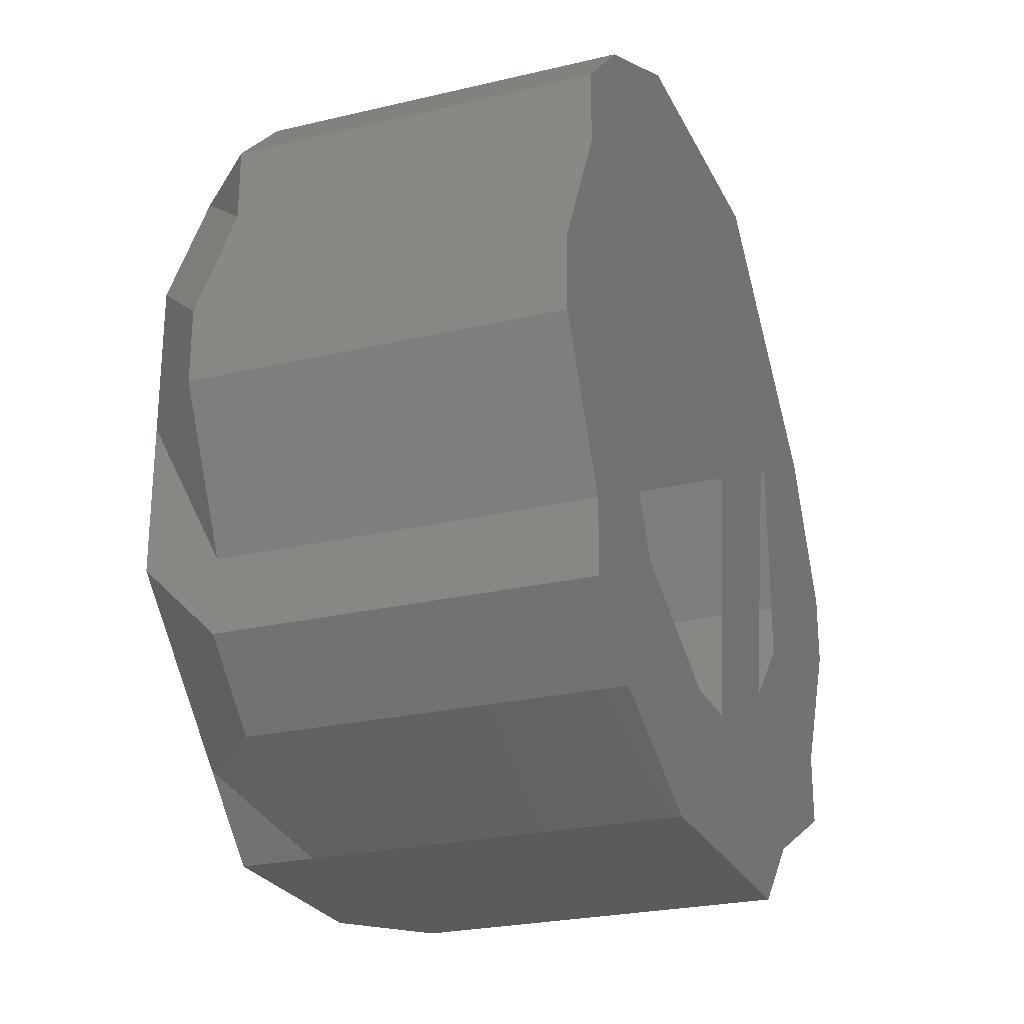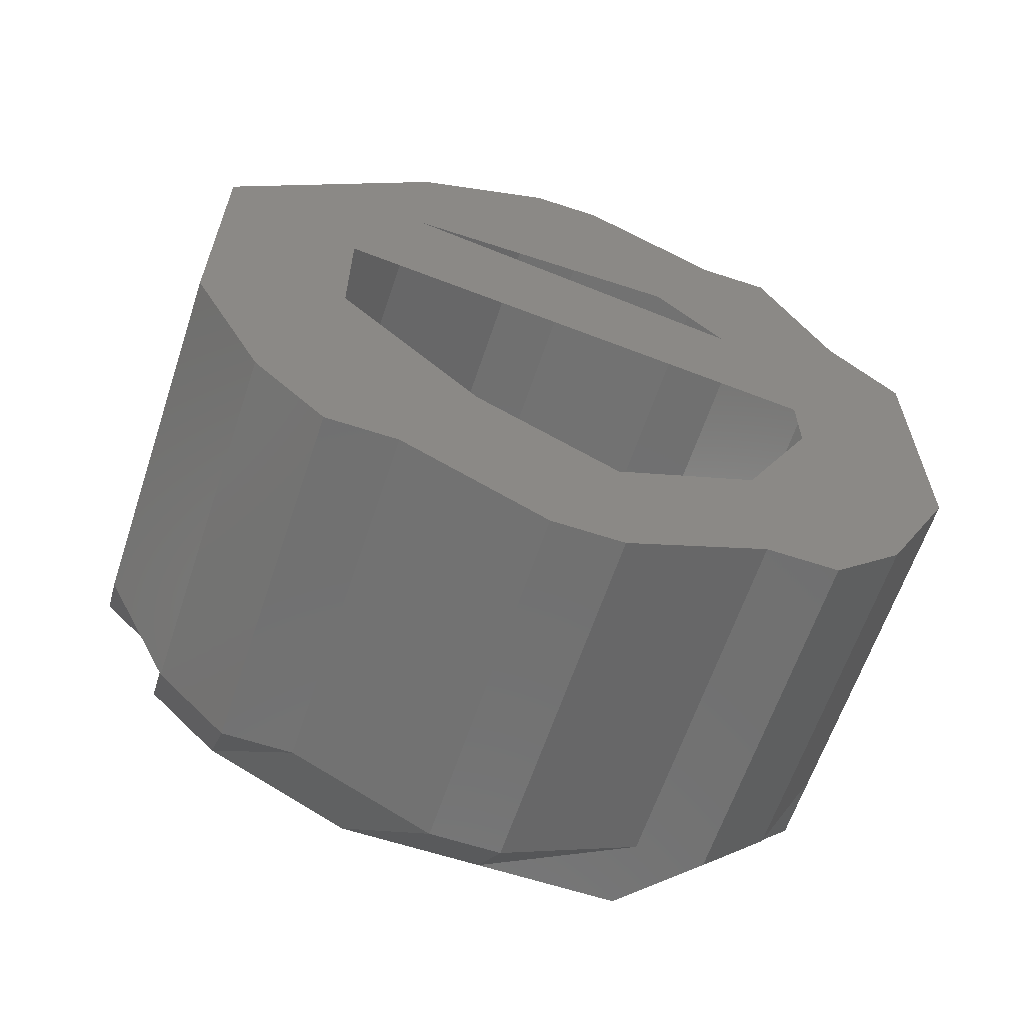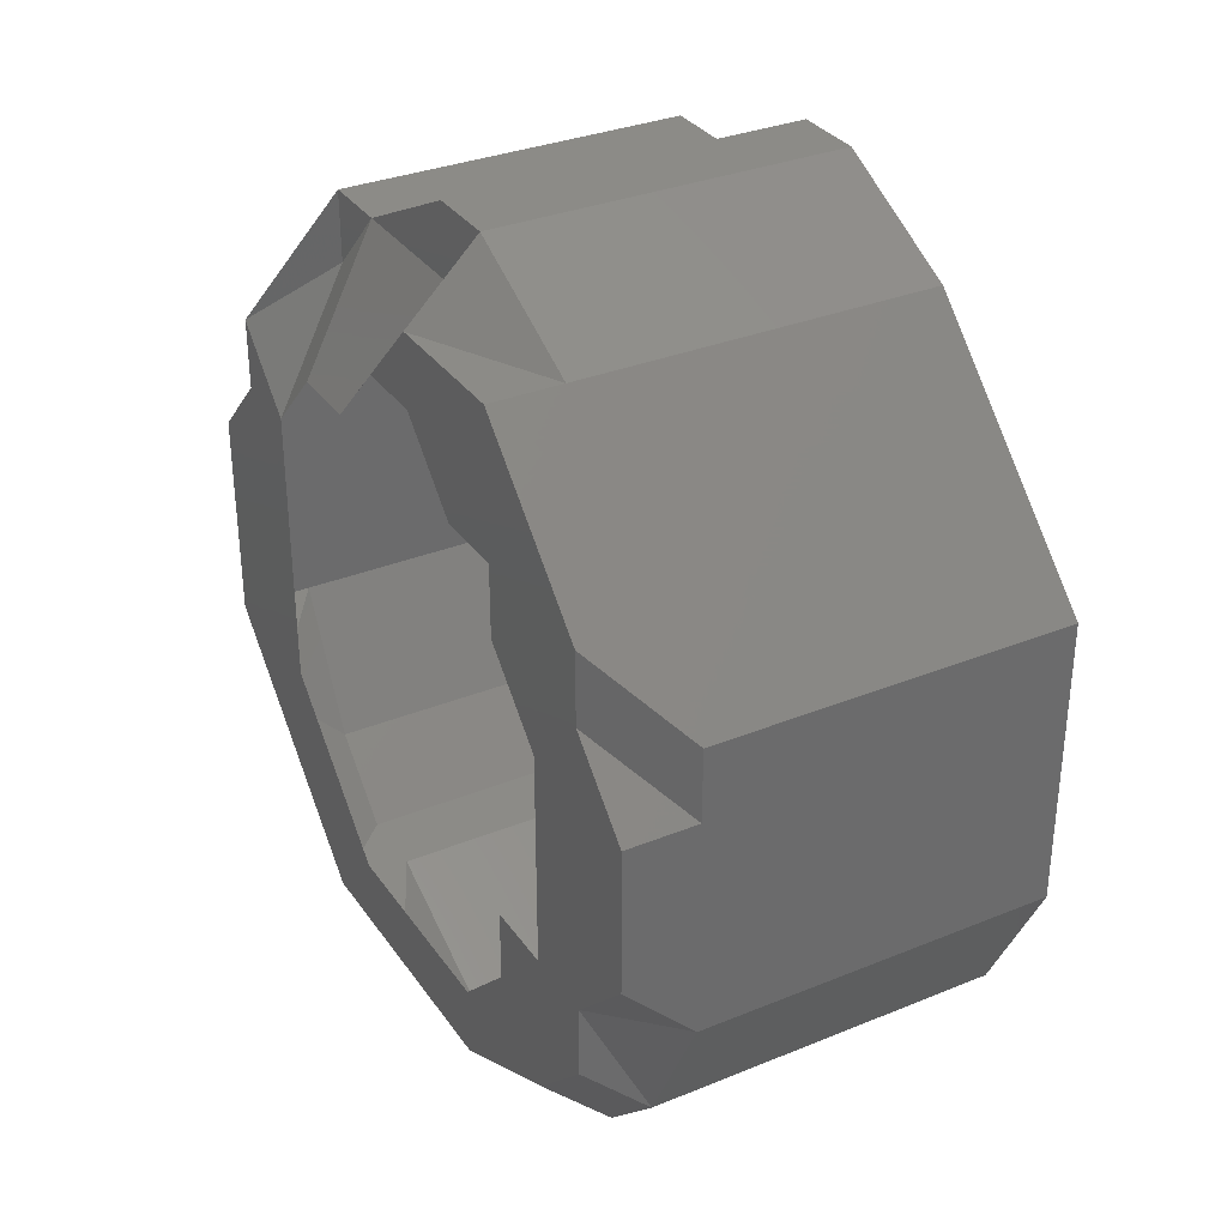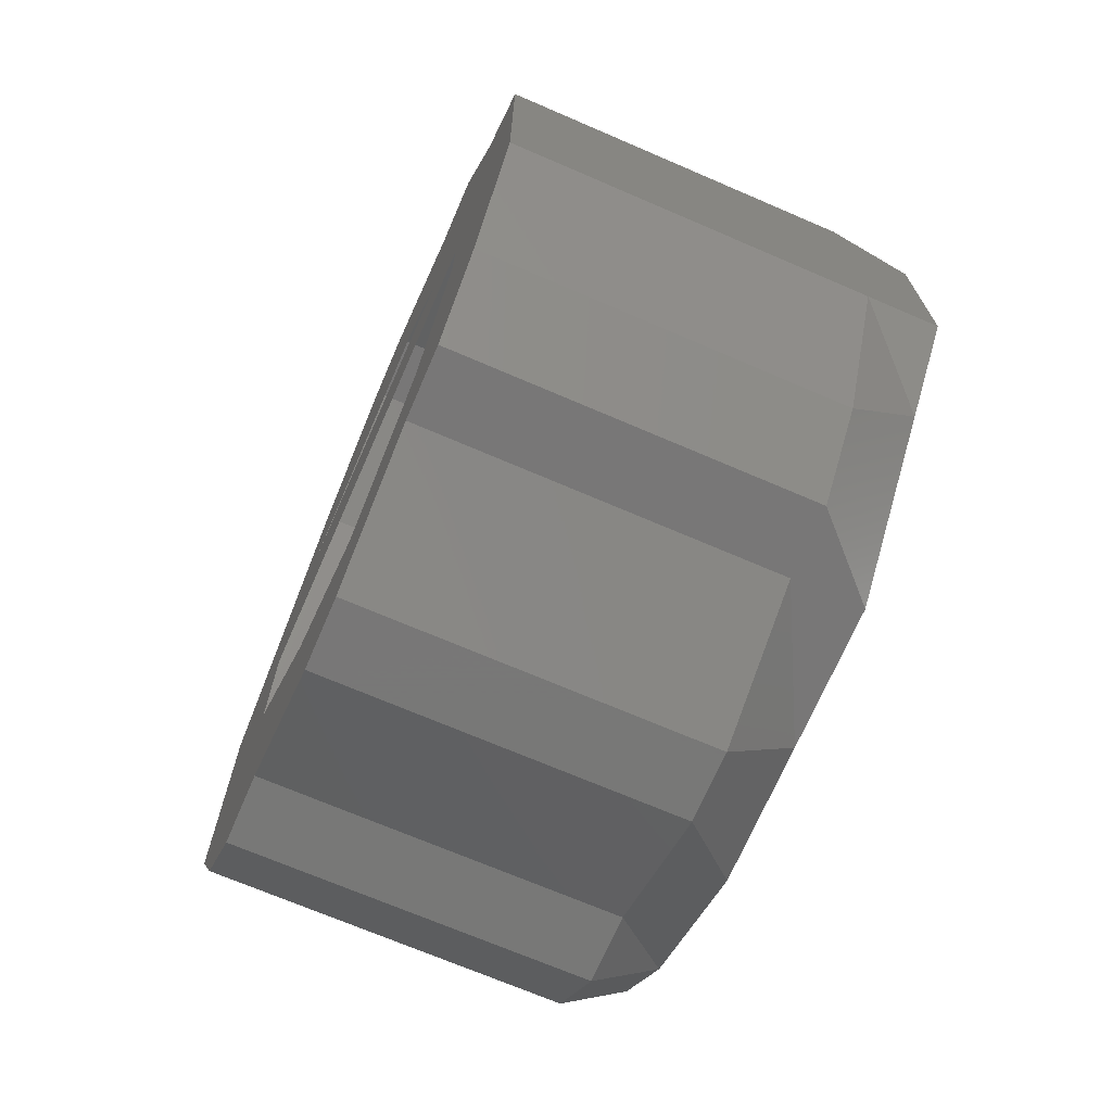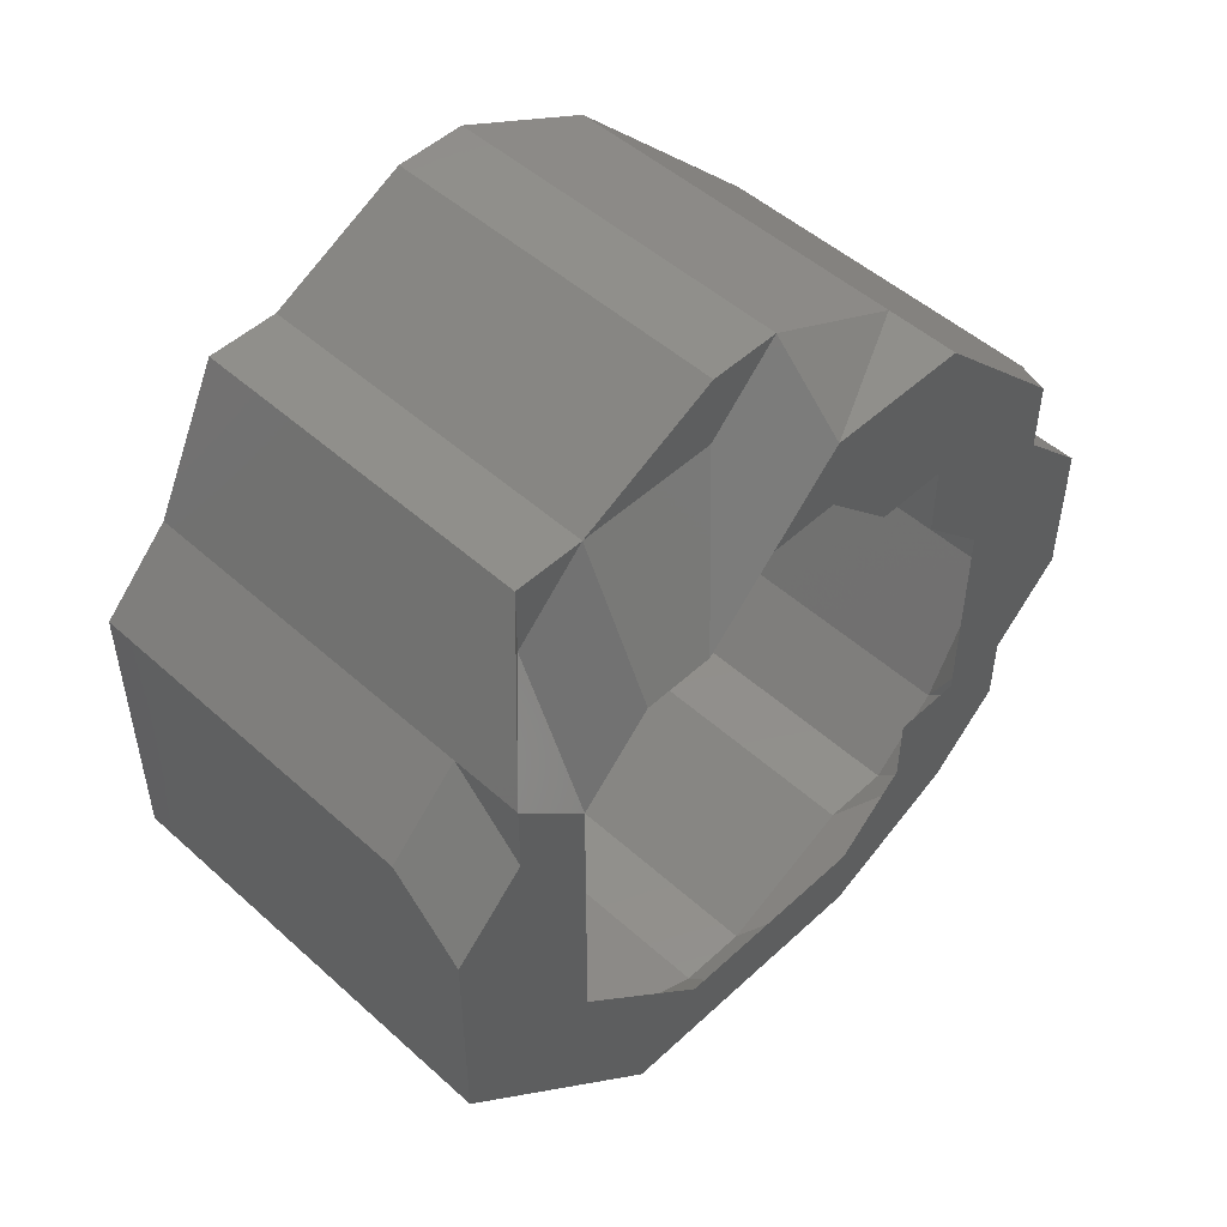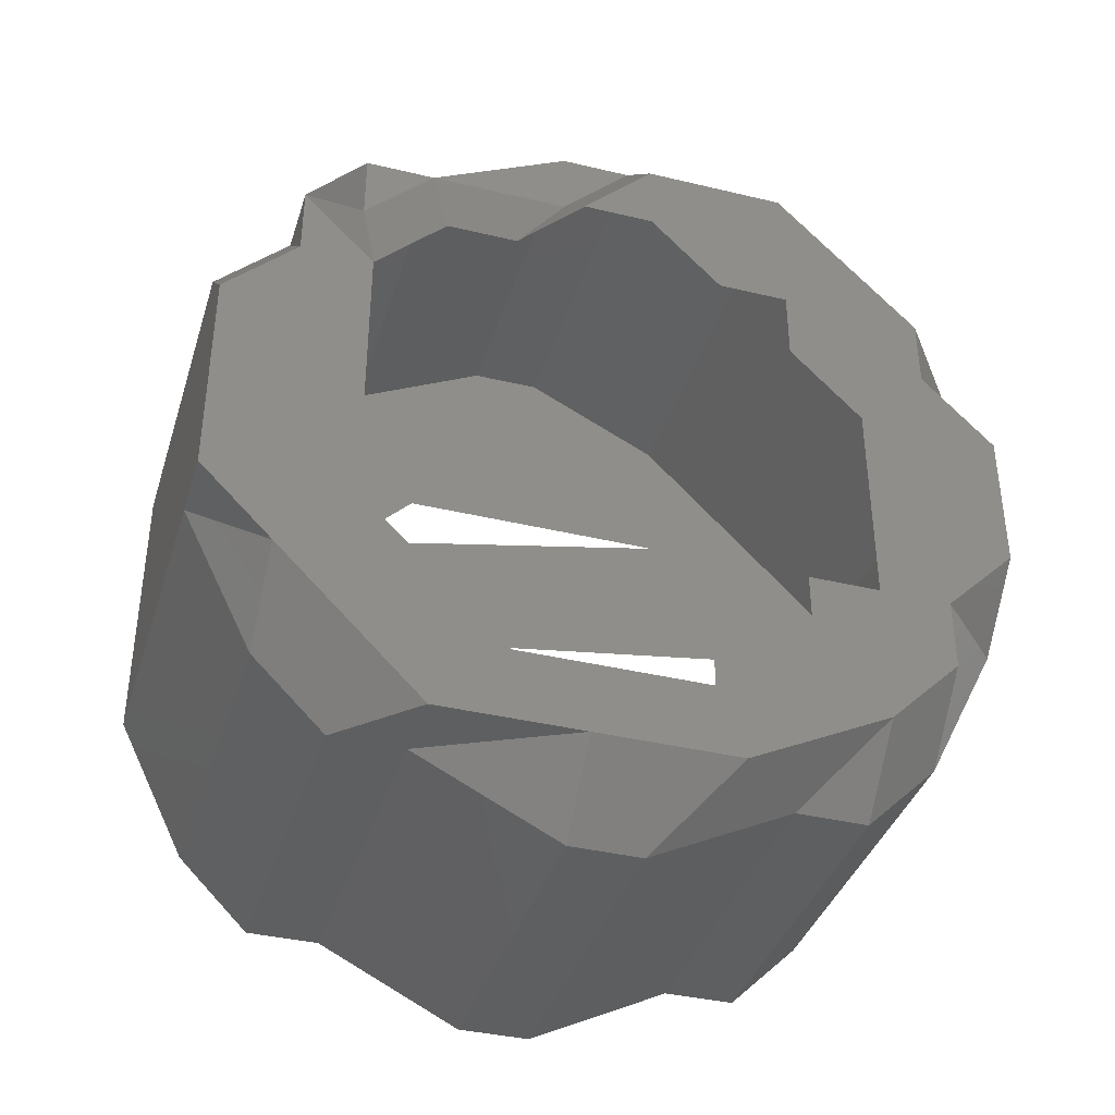
<metadata>
{"format":"stl","ext":"stl","renderer":"f3d","projection":"perspective","resolution":1024,"background":"white","views":[{"elev":-25.1,"azim":-159.0,"up":"+Y"},{"elev":-62.5,"azim":-108.4,"up":"+Z"},{"elev":32.7,"azim":150.6,"up":"+Z"},{"elev":-70.3,"azim":-23.3,"up":"+Z"},{"elev":50.0,"azim":44.6,"up":"+Z"},{"elev":-38.1,"azim":73.1,"up":"+Z"}]}
</metadata>
<code>
# stl→obj: 106 verts, 182 faces
v 1.374 4.327 5.307
v 1.374 4.326 5.306
v 1.374 4.326 5.307
v 1.375 4.325 5.305
v 1.374 4.325 5.305
v 1.375 4.325 5.304
v 1.374 4.324 5.304
v 1.375 4.324 5.303
v 1.374 4.324 5.303
v 1.375 4.324 5.301
v 1.374 4.324 5.301
v 1.375 4.324 5.3
v 1.374 4.324 5.3
v 1.375 4.325 5.299
v 1.374 4.325 5.298
v 1.375 4.326 5.298
v 1.374 4.326 5.297
v 1.375 4.327 5.297
v 1.374 4.327 5.297
v 1.375 4.329 5.297
v 1.374 4.329 5.296
v 1.375 4.33 5.297
v 1.374 4.33 5.296
v 1.375 4.331 5.297
v 1.374 4.332 5.297
v 1.375 4.333 5.298
v 1.374 4.333 5.297
v 1.375 4.334 5.299
v 1.374 4.334 5.298
v 1.375 4.334 5.3
v 1.374 4.335 5.3
v 1.375 4.335 5.301
v 1.374 4.335 5.301
v 1.375 4.335 5.303
v 1.374 4.335 5.303
v 1.375 4.334 5.304
v 1.374 4.335 5.304
v 1.375 4.334 5.305
v 1.374 4.334 5.305
v 1.375 4.333 5.306
v 1.374 4.333 5.306
v 1.375 4.332 5.307
v 1.374 4.332 5.307
v 1.375 4.33 5.307
v 1.374 4.33 5.308
v 1.374 4.329 5.307
v 1.374 4.329 5.308
v 1.369 4.329 5.308
v 1.369 4.327 5.307
v 1.369 4.326 5.307
v 1.369 4.325 5.305
v 1.369 4.324 5.304
v 1.369 4.324 5.303
v 1.369 4.324 5.301
v 1.369 4.324 5.3
v 1.369 4.325 5.298
v 1.369 4.326 5.297
v 1.369 4.327 5.297
v 1.369 4.329 5.296
v 1.369 4.33 5.296
v 1.369 4.332 5.297
v 1.369 4.333 5.297
v 1.369 4.334 5.298
v 1.369 4.335 5.3
v 1.369 4.335 5.301
v 1.369 4.335 5.303
v 1.369 4.335 5.304
v 1.369 4.334 5.305
v 1.369 4.333 5.306
v 1.369 4.332 5.307
v 1.369 4.33 5.308
v 1.375 4.327 5.305
v 1.375 4.326 5.304
v 1.375 4.326 5.303
v 1.375 4.326 5.302
v 1.375 4.326 5.301
v 1.375 4.326 5.3
v 1.375 4.327 5.299
v 1.375 4.328 5.298
v 1.375 4.329 5.298
v 1.375 4.33 5.298
v 1.375 4.331 5.298
v 1.375 4.332 5.299
v 1.375 4.332 5.3
v 1.375 4.333 5.3
v 1.375 4.333 5.301
v 1.375 4.333 5.302
v 1.375 4.333 5.303
v 1.375 4.332 5.304
v 1.375 4.332 5.305
v 1.375 4.331 5.305
v 1.375 4.33 5.306
v 1.375 4.329 5.306
v 1.375 4.328 5.305
v 1.369 4.326 5.302
v 1.369 4.327 5.304
v 1.369 4.333 5.303
v 1.369 4.332 5.305
v 1.369 4.326 5.301
v 1.369 4.327 5.299
v 1.369 4.33 5.305
v 1.369 4.329 5.298
v 1.369 4.331 5.299
v 1.369 4.328 5.305
v 1.369 4.333 5.301
v 1.369 4.332 5.3
f 1 1 2
f 1 2 3
f 2 3 4
f 3 4 5
f 4 5 6
f 5 6 7
f 6 7 8
f 7 8 9
f 8 9 10
f 9 10 11
f 10 11 12
f 11 12 13
f 12 13 14
f 13 14 15
f 14 15 16
f 15 16 17
f 16 17 18
f 17 18 19
f 18 19 20
f 19 20 21
f 20 21 22
f 21 22 23
f 22 23 24
f 23 24 25
f 24 25 26
f 25 26 27
f 26 27 28
f 27 28 29
f 28 29 30
f 29 30 31
f 30 31 32
f 31 32 33
f 32 33 34
f 33 34 35
f 34 35 36
f 35 36 37
f 36 37 38
f 37 38 39
f 38 39 40
f 39 40 41
f 40 41 42
f 41 42 43
f 42 43 44
f 43 44 45
f 44 45 46
f 45 46 47
f 46 47 1
f 47 1 1
f 47 48 1
f 48 1 49
f 1 49 3
f 49 3 50
f 3 50 5
f 50 5 51
f 5 51 7
f 51 7 52
f 7 52 9
f 52 9 53
f 9 53 11
f 53 11 54
f 11 54 13
f 54 13 55
f 13 55 15
f 55 15 56
f 15 56 17
f 56 17 57
f 17 57 19
f 57 19 58
f 19 58 21
f 58 21 59
f 21 59 23
f 59 23 60
f 23 60 25
f 60 25 61
f 25 61 27
f 61 27 62
f 27 62 29
f 62 29 63
f 29 63 31
f 63 31 64
f 31 64 33
f 64 33 65
f 33 65 35
f 65 35 66
f 35 66 37
f 66 37 67
f 37 67 39
f 67 39 68
f 39 68 41
f 68 41 69
f 41 69 43
f 69 43 70
f 43 70 45
f 70 45 71
f 45 71 47
f 71 47 48
f 1 72 2
f 72 2 73
f 2 73 4
f 73 4 74
f 4 74 6
f 74 6 75
f 6 75 8
f 75 8 76
f 8 76 10
f 76 10 77
f 10 77 12
f 77 12 77
f 12 77 14
f 77 14 78
f 14 78 16
f 78 16 79
f 16 79 18
f 79 18 80
f 18 80 20
f 80 20 81
f 20 81 22
f 81 22 82
f 22 82 24
f 82 24 83
f 24 83 26
f 83 26 84
f 26 84 28
f 84 28 85
f 28 85 30
f 85 30 86
f 30 86 32
f 86 32 87
f 32 87 34
f 87 34 88
f 34 88 36
f 88 36 89
f 36 89 38
f 89 38 90
f 38 90 40
f 90 40 91
f 40 91 42
f 91 42 92
f 42 92 44
f 92 44 93
f 44 93 46
f 93 46 94
f 46 94 1
f 94 1 72
f 52 53 51
f 53 51 95
f 51 95 96
f 95 96 97
f 96 97 98
f 97 98 67
f 98 67 68
f 54 53 55
f 53 55 99
f 55 99 57
f 99 57 100
f 57 100 58
f 100 58 59
f 68 98 69
f 98 69 101
f 69 101 70
f 101 70 71
f 60 102 61
f 102 61 103
f 61 103 62
f 103 62 63
f 48 71 49
f 71 49 104
f 49 104 50
f 104 50 51
f 66 67 65
f 67 65 97
f 65 97 105
f 103 63 106
f 63 106 64
f 106 64 65
f 100 102 59
f 102 59 60
f 104 51 96
f 105 65 106
f 56 57 55
f 71 104 101
f 53 99 95

</code>
